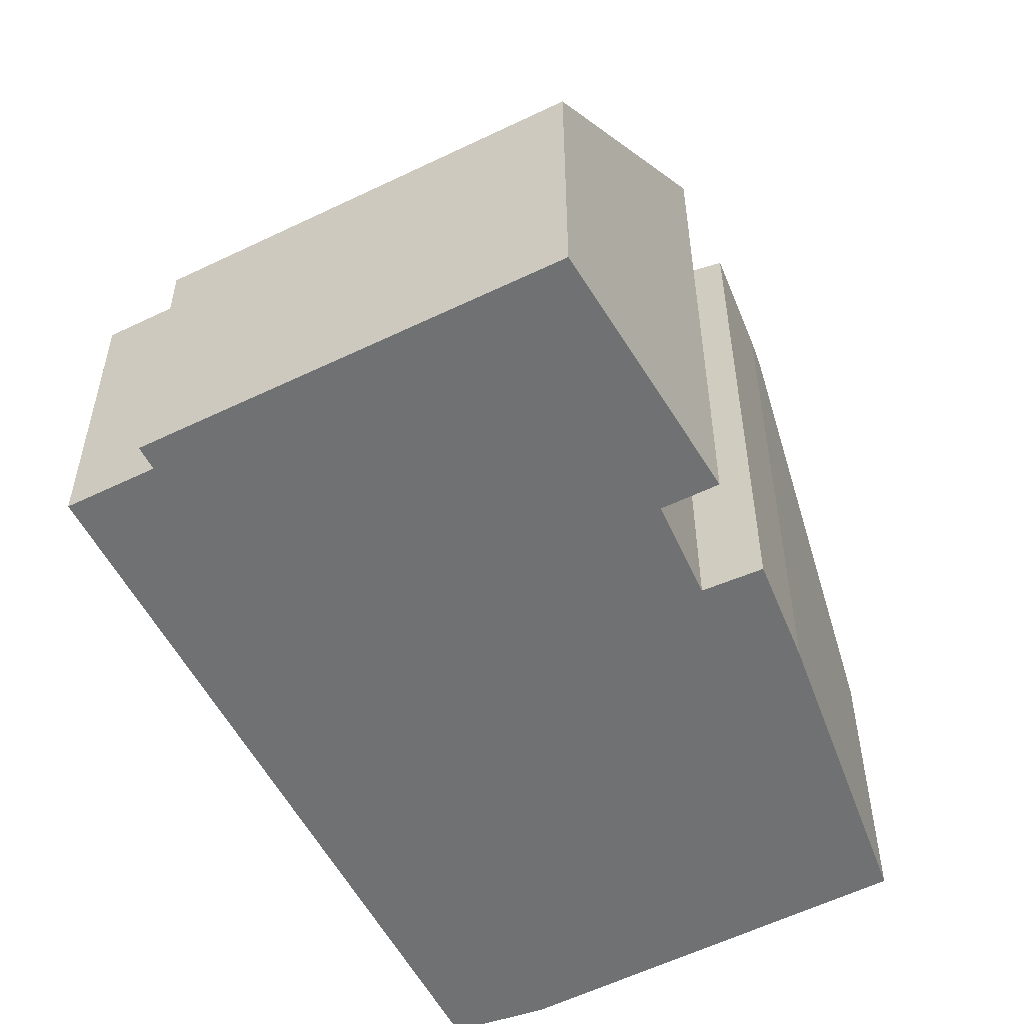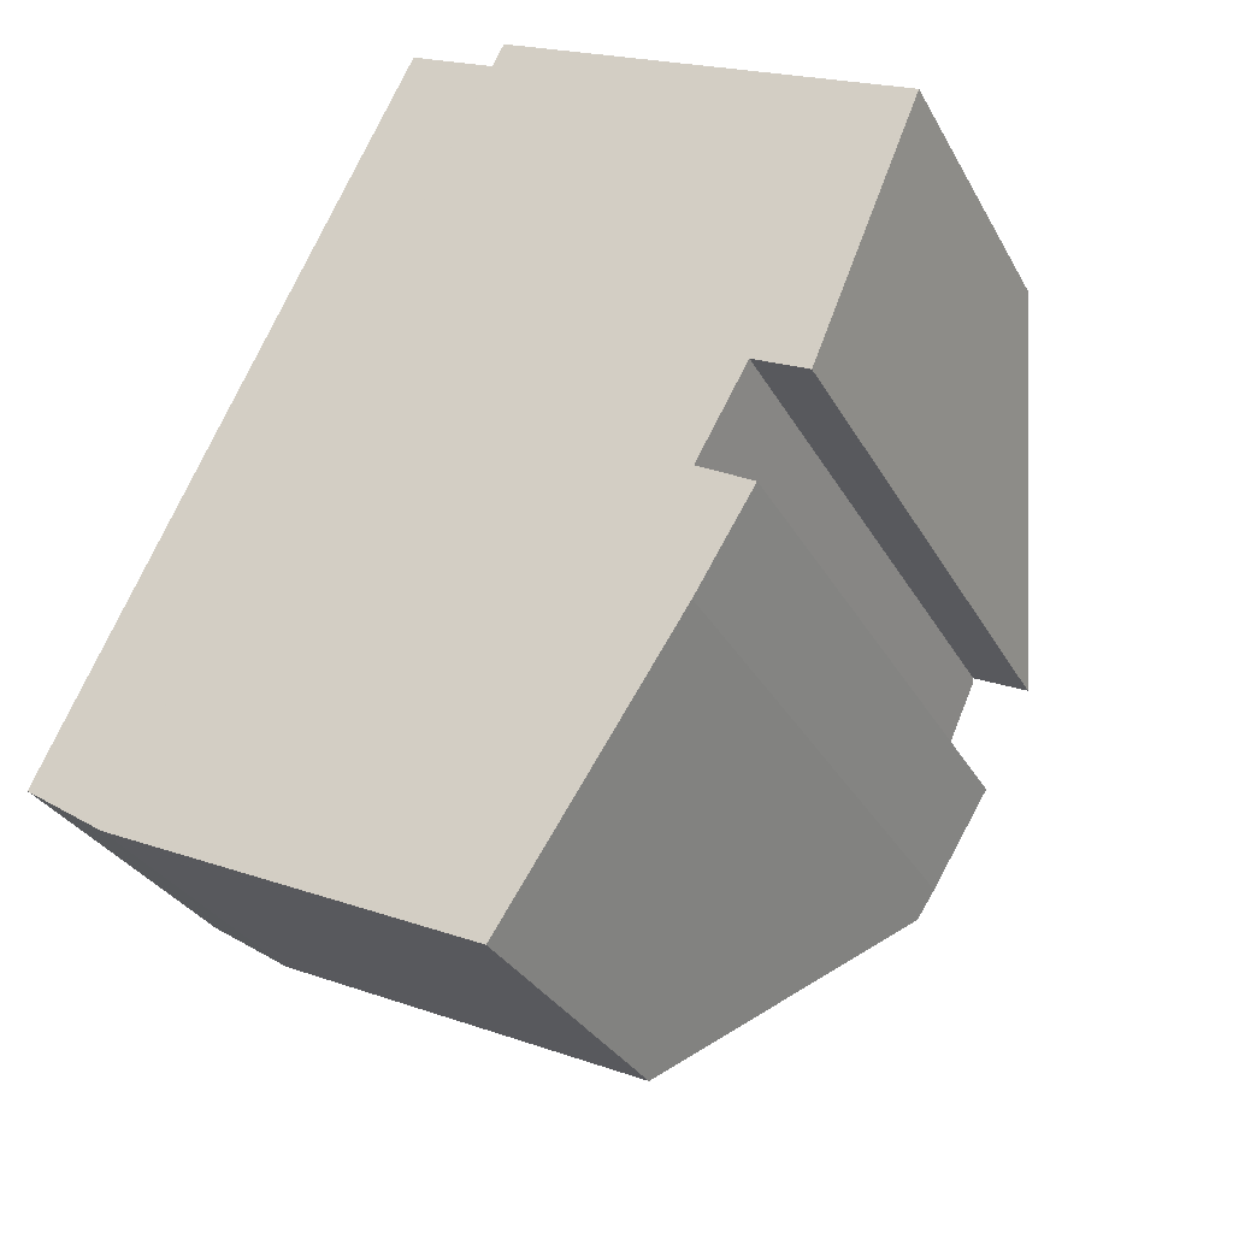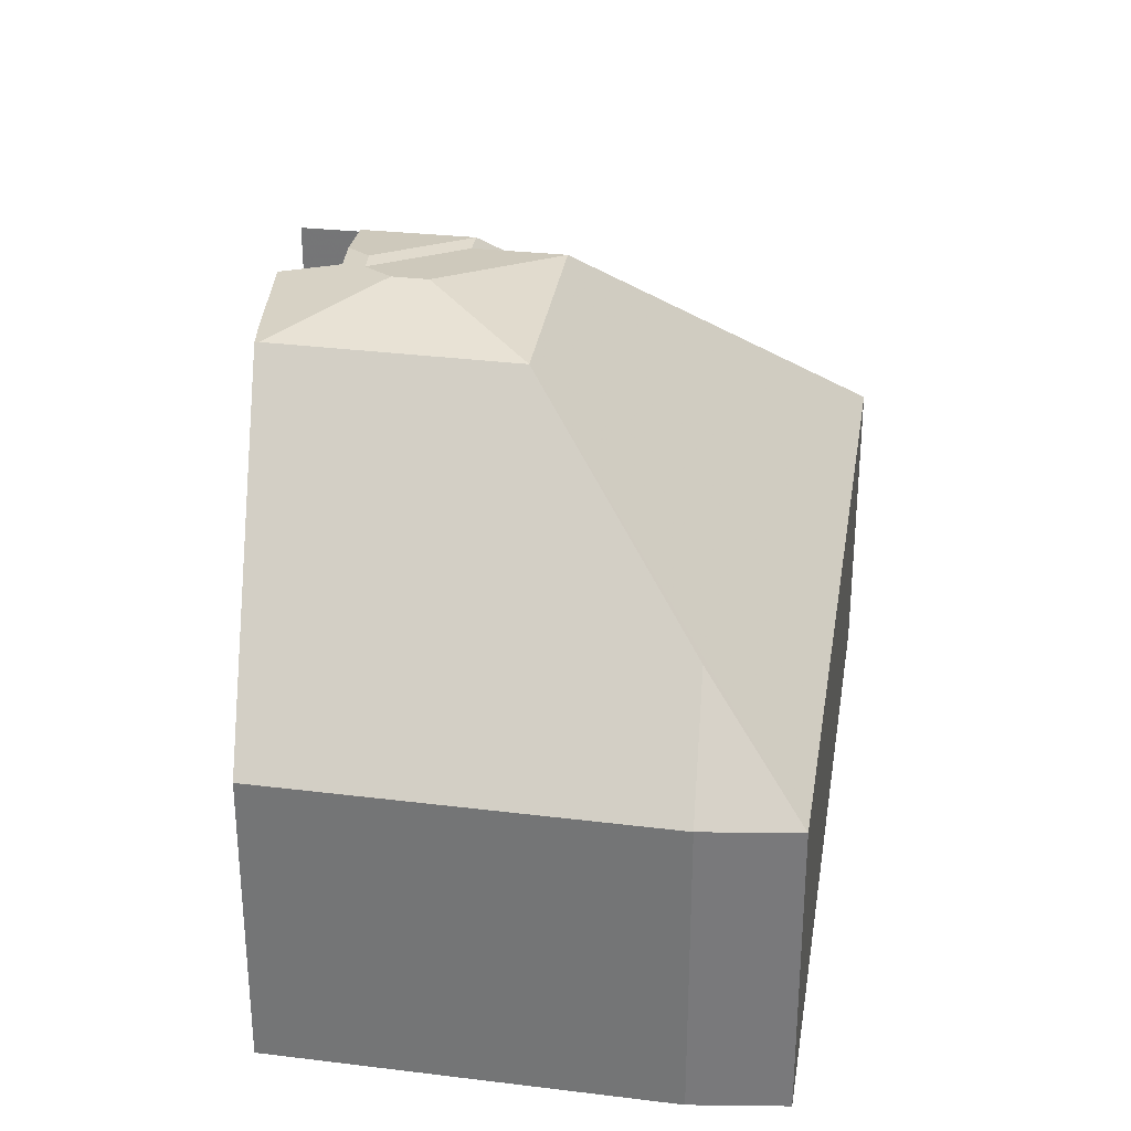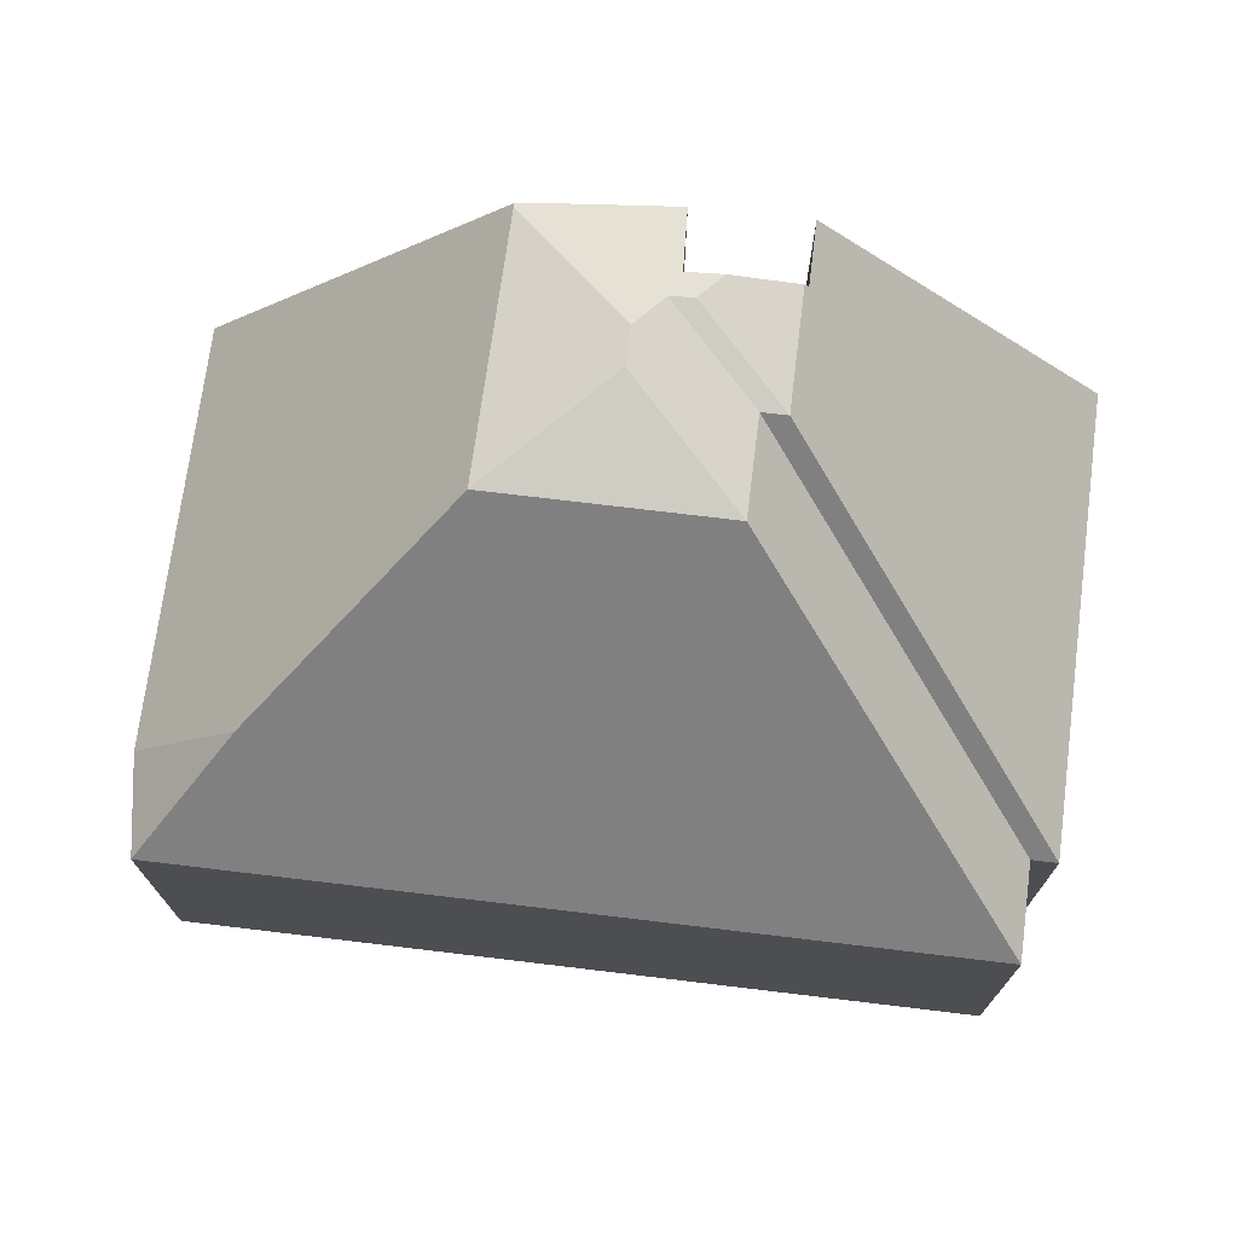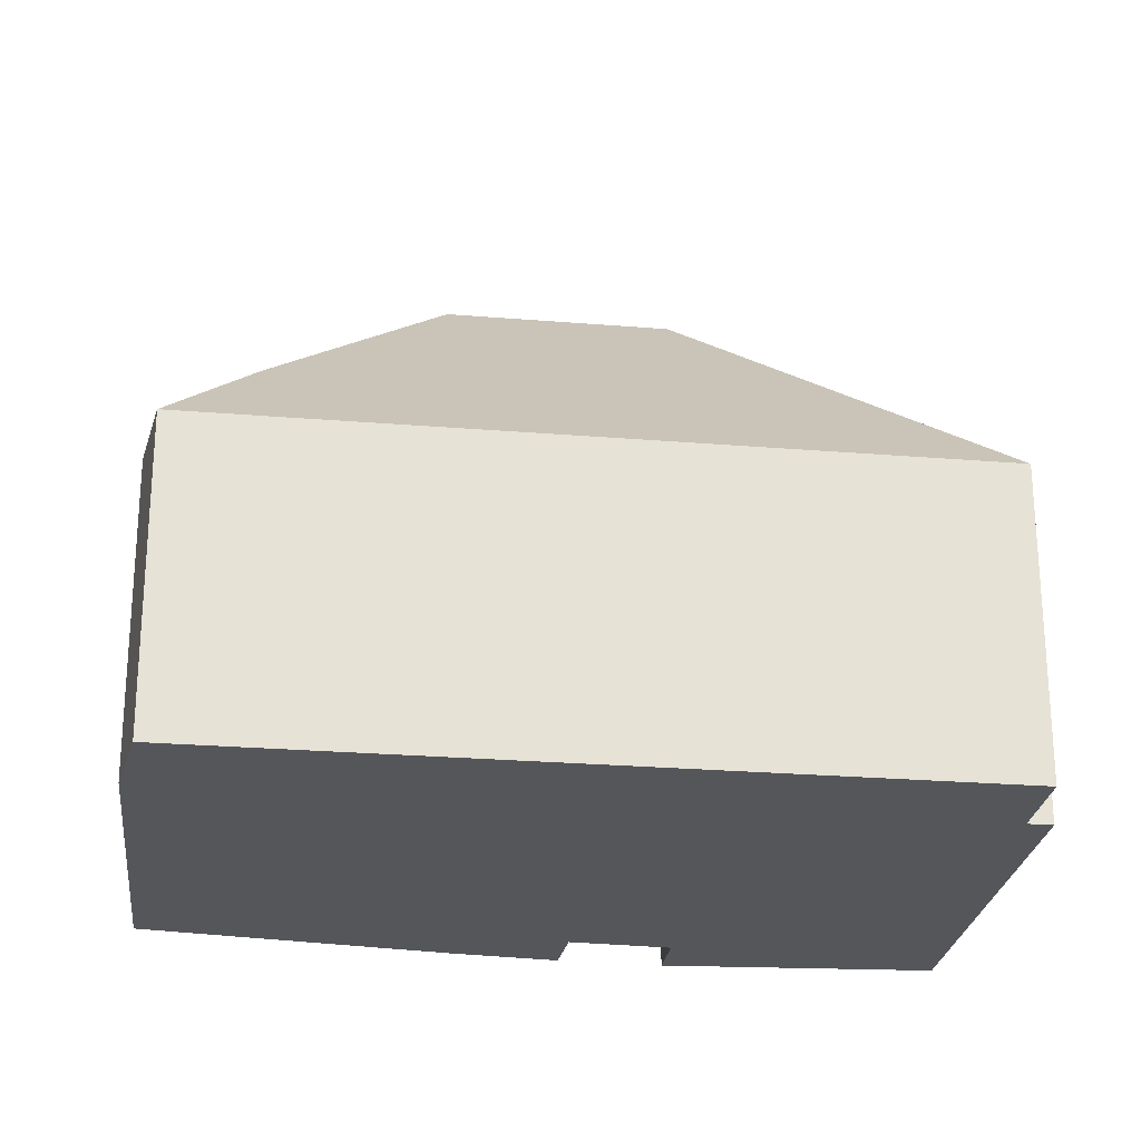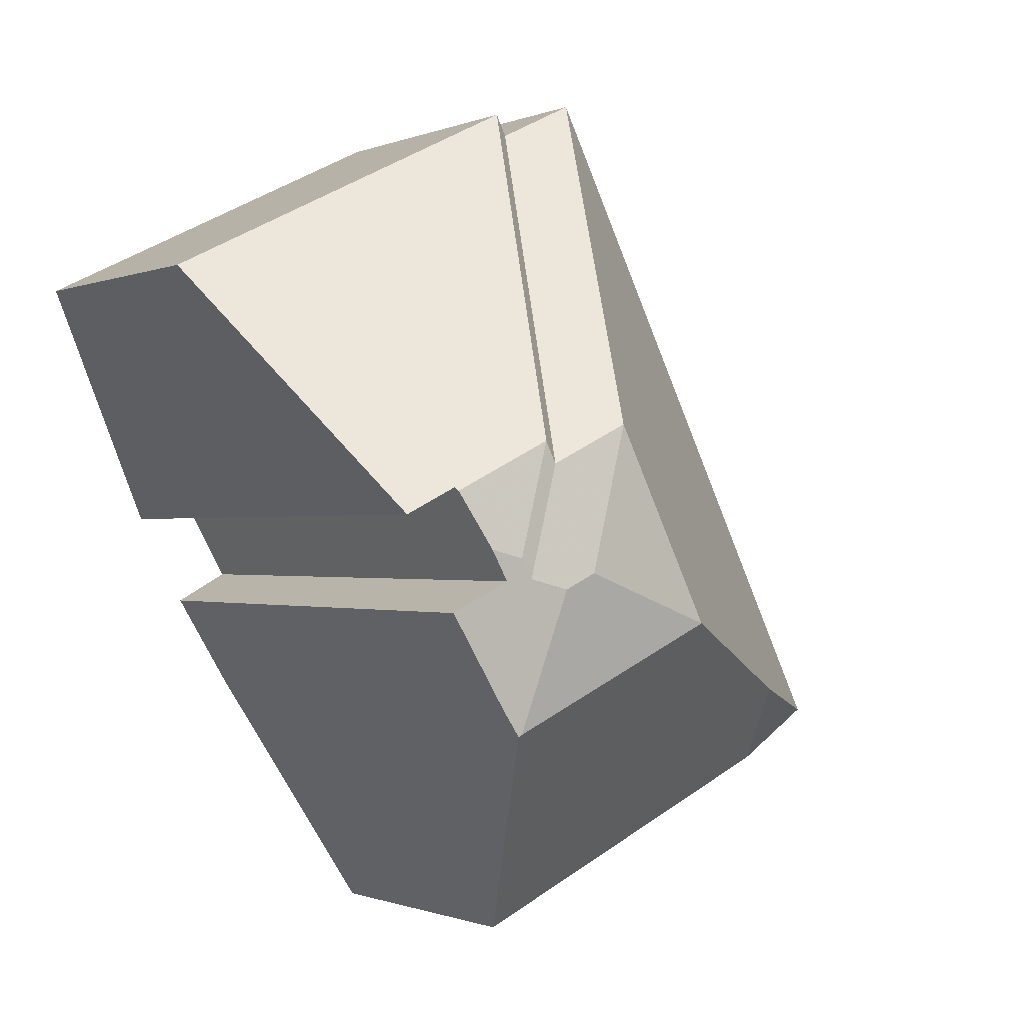
<metadata>
{"format":"obj","ext":"obj","renderer":"f3d","projection":"perspective","resolution":1024,"background":"white","views":[{"elev":-55.1,"azim":53.2,"up":"+Y"},{"elev":-30.5,"azim":24.2,"up":"+Z"},{"elev":32.0,"azim":-145.0,"up":"+Y"},{"elev":74.3,"azim":-56.9,"up":"+Y"},{"elev":-25.3,"azim":-71.3,"up":"+Y"},{"elev":-0.7,"azim":146.0,"up":"+Z"}]}
</metadata>
<code>
v 0.1415 0.02671 4.308
v 0.1531 0.03119 4.274
v 0.1188 0.02671 4.262
v 0.1606 0.02671 4.298
v 0.1695 0.03011 4.273
v 0.1606 0.03118 4.27
v 0.1697 0.02671 4.238
v 0.1705 0.02655 4.237
v 0.135 -0.03724 4.184
v 0.05232 -0.03724 4.222
v 0.06374 -0.01413 4.242
v 0.03408 -0.03724 4.235
v 0.1124 -0.03724 4.393
v 0.1314 -0.03724 4.384
v 0.1631 0.02671 4.304
v 0.1721 0.03017 4.277
v 0.1793 0.0293 4.279
v 0.1754 0.02919 4.272
v 0.1878 0.02671 4.265
v 0.1746 0.02655 4.244
v 0.1314 -0.03724 4.384
v 0.1124 -0.03724 4.393
v 0.1124 -0.1076 4.393
v 0.1314 -0.1076 4.384
v 0.1878 0.02671 4.265
v 0.1754 0.02919 4.272
v 0.1754 -0.1076 4.272
v 0.1878 -0.1076 4.265
v 0.1746 0.02655 4.244
v 0.1878 0.02671 4.265
v 0.1878 -0.1076 4.265
v 0.1746 -0.1076 4.244
v 0.1705 0.02655 4.237
v 0.1746 0.02655 4.244
v 0.1746 -0.1076 4.244
v 0.135 -0.1076 4.184
v 0.135 -0.03724 4.184
v 0.05232 -0.1076 4.222
v 0.03408 -0.1076 4.235
v 0.1124 -0.03724 4.393
v 0.03408 -0.03724 4.235
v 0.03408 -0.1076 4.235
v 0.1124 -0.1076 4.393
v 0.1339 -0.03724 4.389
v 0.1314 -0.03724 4.384
v 0.1314 -0.1076 4.384
v 0.1339 -0.1076 4.389
v 0.1865 0.02671 4.292
v 0.1865 0.02671 4.292
v 0.1869 0.02581 4.293
v 0.1869 -0.1076 4.293
v 0.1754 -0.1076 4.272
v 0.1754 0.02919 4.272
v 0.1793 0.0293 4.279
v 0.1869 0.02581 4.293
v 0.1991 0.02581 4.287
v 0.1991 -0.1076 4.287
v 0.1869 -0.1076 4.293
v 0.1124 -0.1076 4.393
v 0.03408 -0.1076 4.235
v 0.05232 -0.1076 4.222
v 0.1314 -0.1076 4.384
v 0.1339 -0.1076 4.389
v 0.135 -0.1076 4.184
v 0.1746 -0.1076 4.244
v 0.1754 -0.1076 4.272
v 0.1869 -0.1076 4.293
v 0.1878 -0.1076 4.265
v 0.1991 -0.1076 4.287
v 0.2231 -0.1076 4.345
v 0.2231 -0.03724 4.345
v 0.1339 -0.03724 4.389
v 0.1339 -0.1076 4.389
v 0.2231 -0.1076 4.345
v 0.1991 0.02581 4.287
v 0.2231 -0.03724 4.345
v 0.2231 -0.1076 4.345
v 0.1991 -0.1076 4.287
f 1 2 3
f 2 1 4
f 2 4 5
f 2 5 6
f 3 2 6
f 3 6 7
f 8 9 10
f 8 10 11
f 8 11 3
f 8 3 7
f 10 12 11
f 1 12 13
f 12 1 3
f 12 3 11
f 13 14 4
f 1 13 4
f 15 16 5
f 15 5 4
f 5 16 17
f 5 17 18
f 6 5 18
f 7 6 18
f 7 18 19
f 8 7 19
f 8 19 20
f 21 22 23
f 21 23 24
f 25 26 27
f 25 27 28
f 29 30 31
f 29 31 32
f 33 34 35
f 33 35 36
f 33 36 37
f 10 9 36
f 10 36 38
f 12 10 38
f 12 38 39
f 40 41 42
f 40 42 43
f 44 45 46
f 44 46 47
f 14 44 15
f 14 15 4
f 48 17 16
f 48 16 15
f 49 50 51
f 49 51 52
f 49 52 53
f 49 53 54
f 55 56 57
f 55 57 58
f 59 60 61
f 62 59 61
f 63 62 61
f 63 61 64
f 63 64 65
f 63 65 66
f 63 66 67
f 68 66 65
f 63 67 69
f 70 63 69
f 71 72 73
f 71 73 74
f 50 48 15
f 71 56 50
f 71 50 44
f 44 50 15
f 75 76 77
f 75 77 78

</code>
